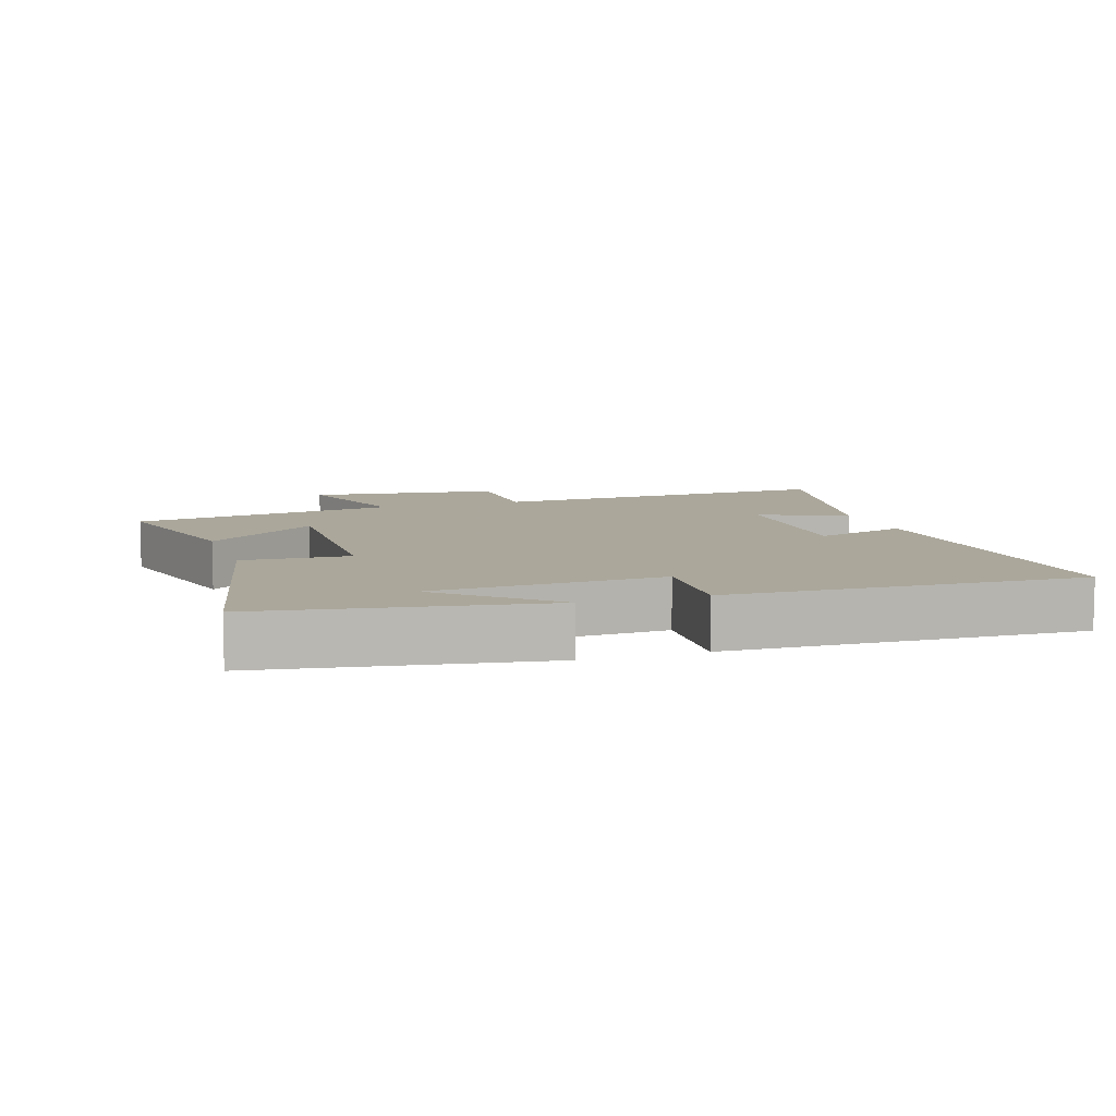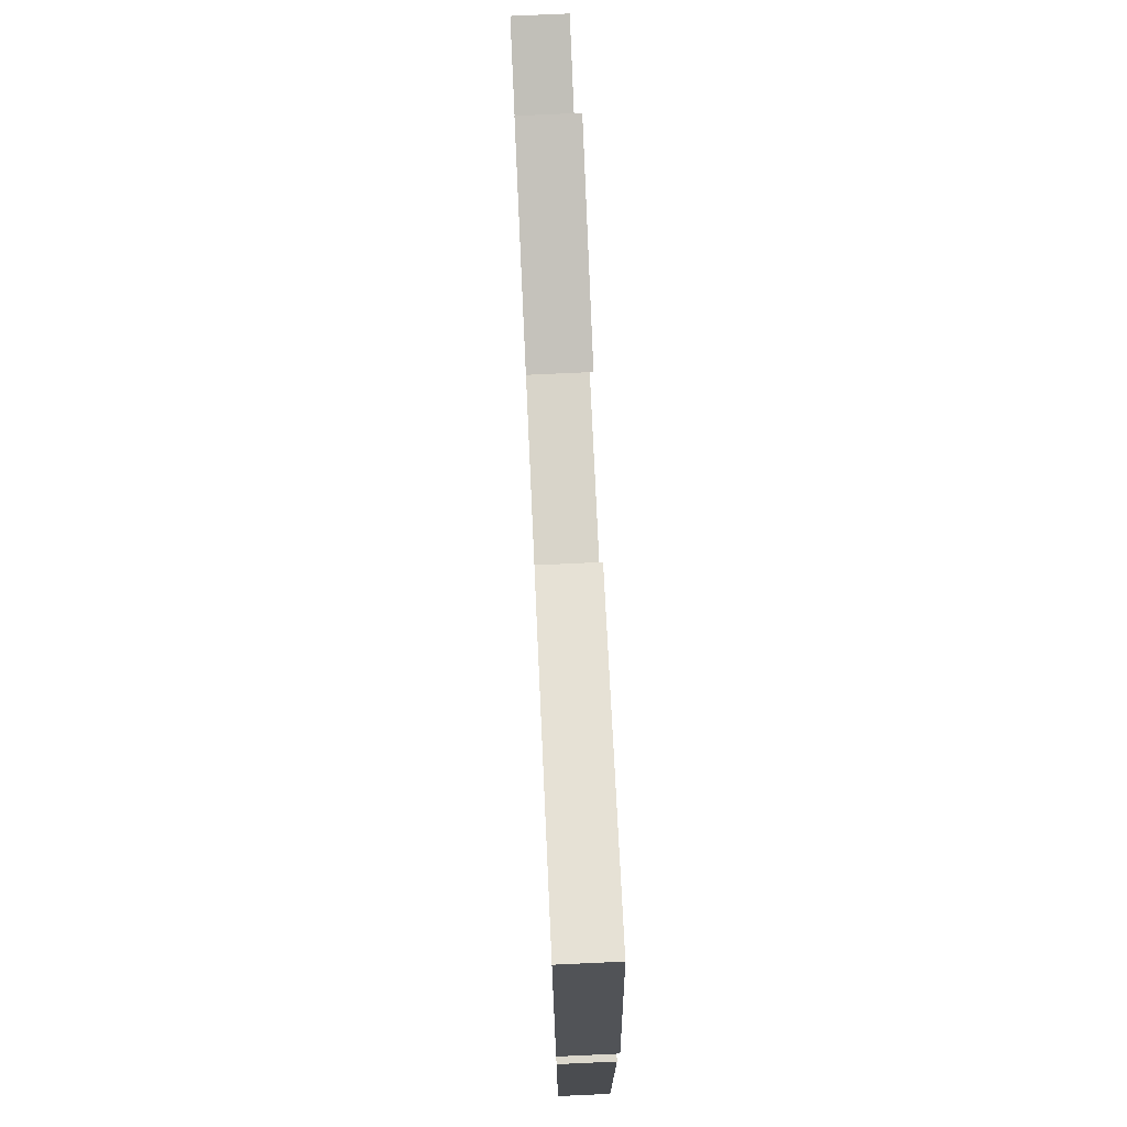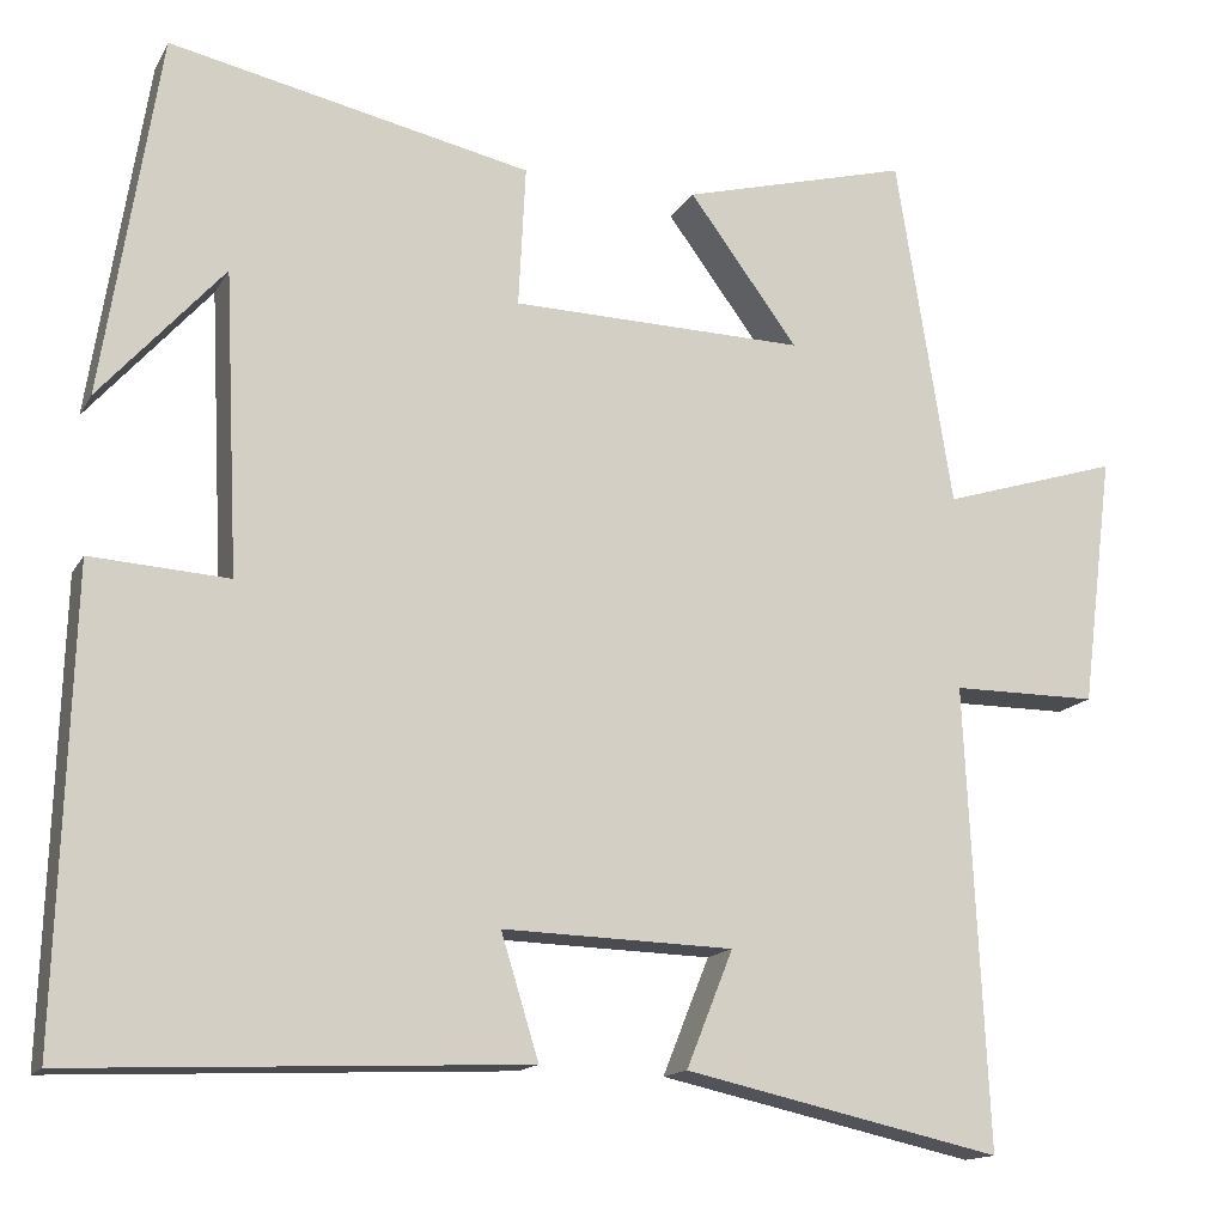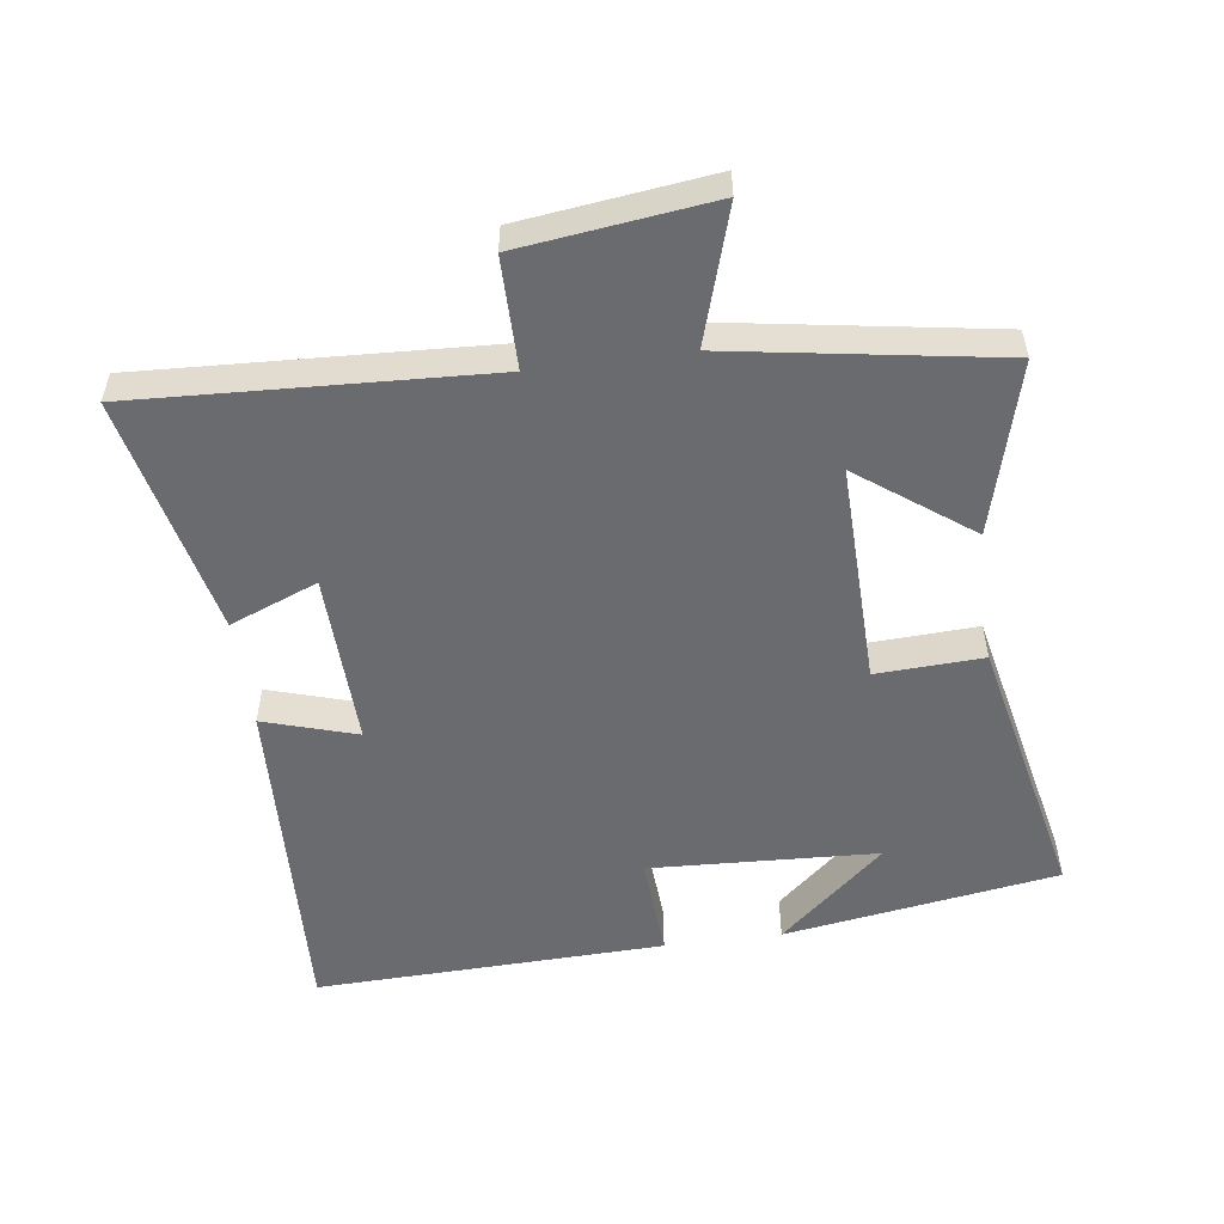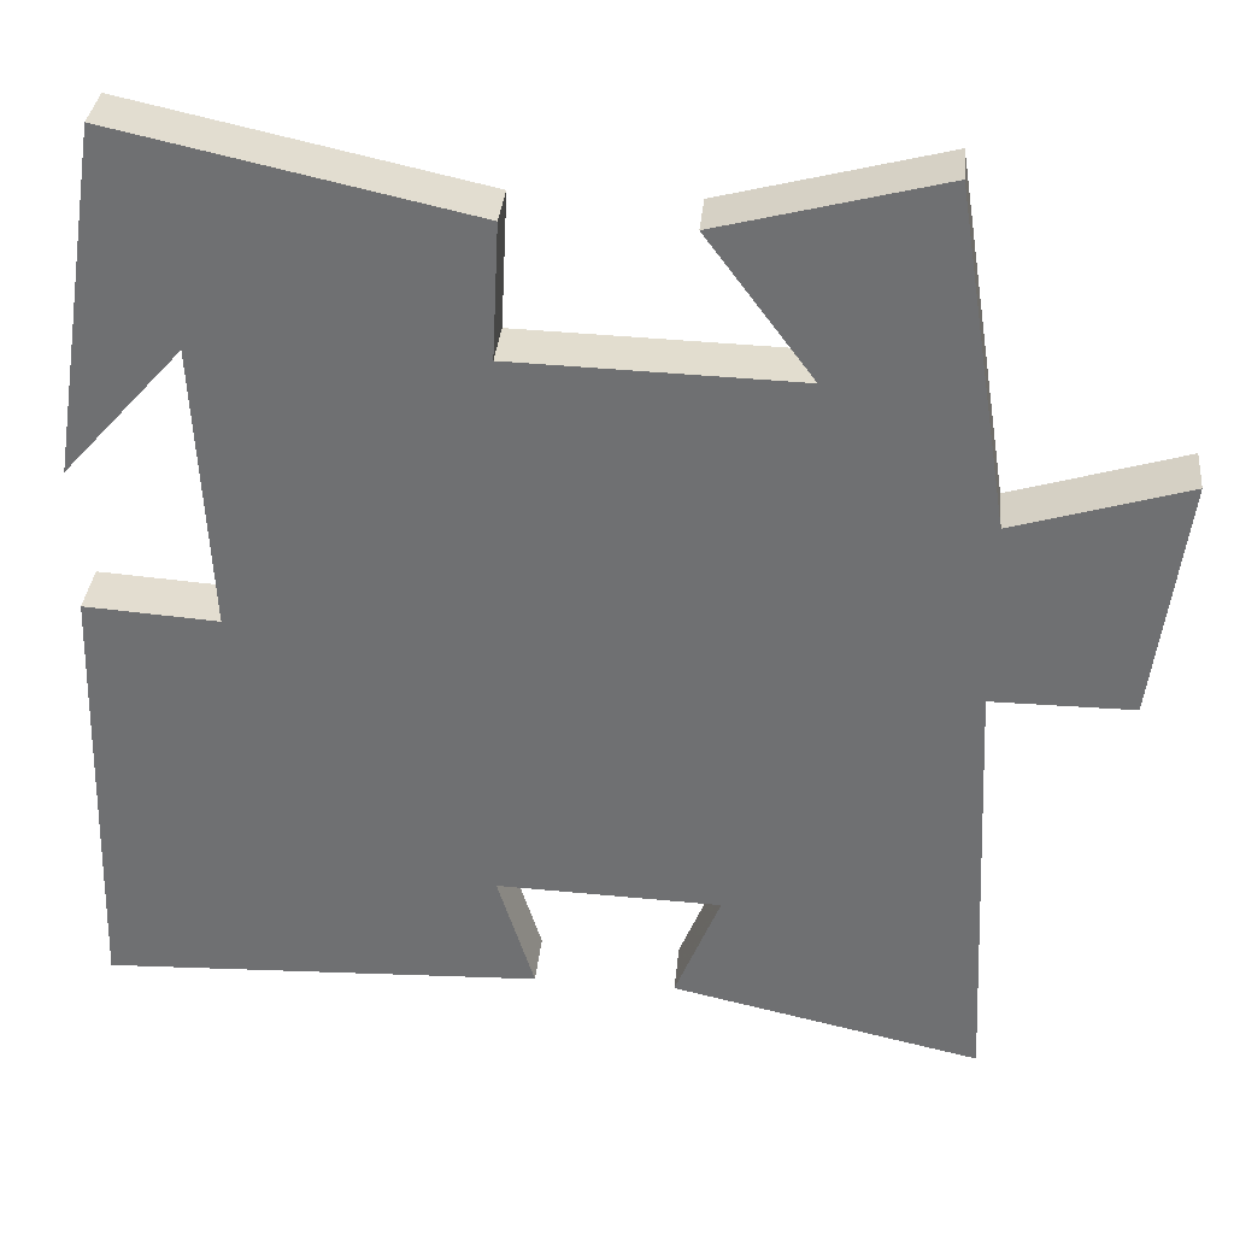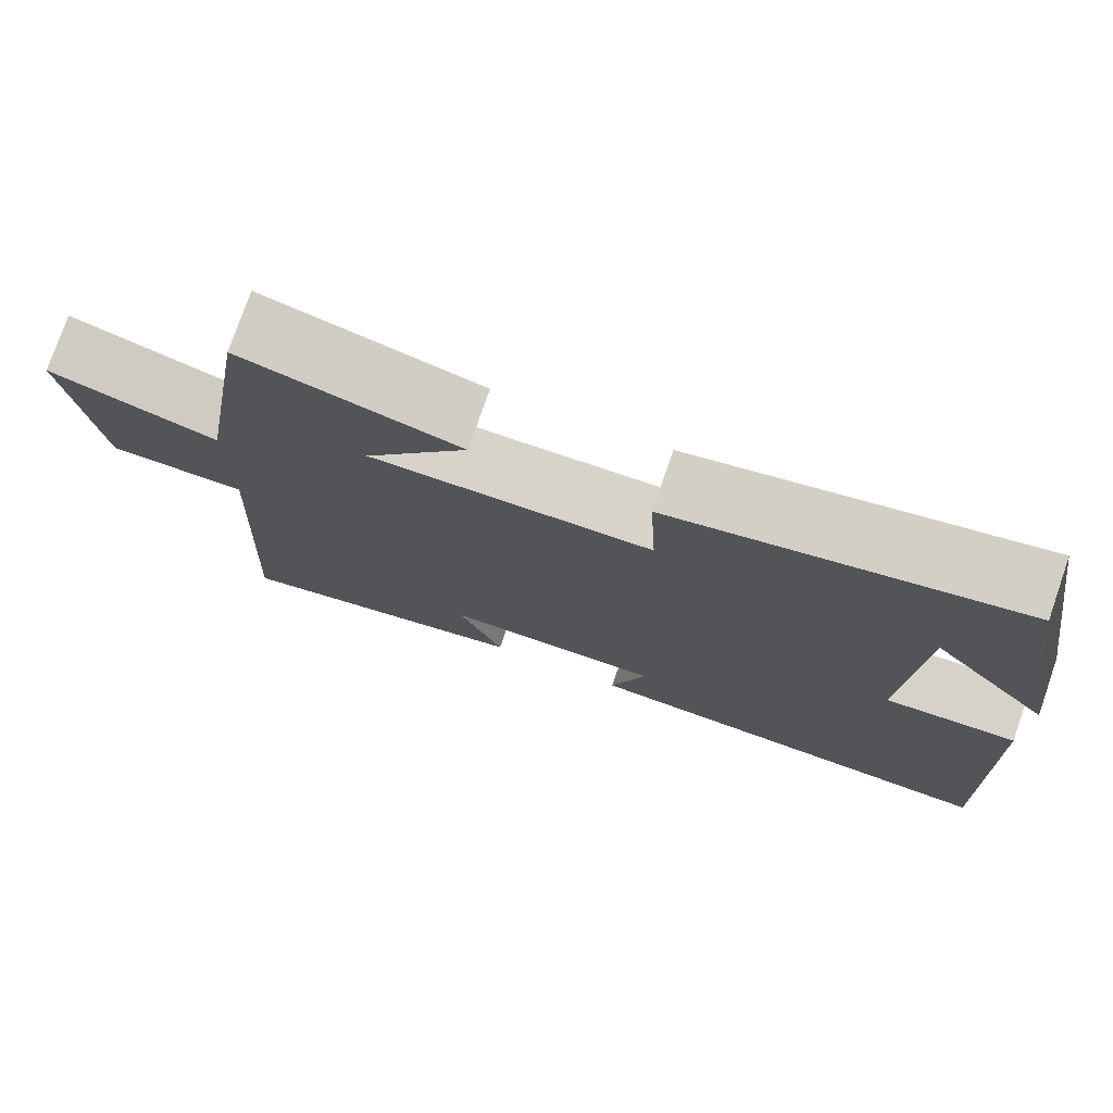
<metadata>
{"format":"obj","ext":"obj","renderer":"f3d","projection":"perspective","resolution":1024,"background":"white","views":[{"elev":8.2,"azim":71.8,"up":"+Y"},{"elev":76.8,"azim":87.4,"up":"+Z"},{"elev":-14.7,"azim":159.9,"up":"+Z"},{"elev":-53.4,"azim":-82.4,"up":"+Y"},{"elev":34.5,"azim":-174.4,"up":"+Z"},{"elev":76.5,"azim":19.1,"up":"+Z"}]}
</metadata>
<code>
v -0.525 0.07 -0.58
v -0.5 0.07 -0.056
v -0.666 0.07 -0.056
v -0.702 0.07 0.23
v -0.5 0.07 0.168
v -0.436 0.07 0.568
v -0.178 0.07 0.5
v -0.302 0.07 0.332
v 0.032 0.07 0.34
v 0.024 0.07 0.5
v 0.435 0.07 0.589
v 0.5 0.07 0.177
v 0.359 0.07 0.335
v 0.343 0.07 -0.007
v 0.5 0.07 0.003
v 0.517 0.07 -0.522
v 0.002 0.07 -0.5
v 0.045 0.07 -0.36
v -0.217 0.07 -0.368
v -0.164 0.07 -0.5
v -0.525 0 -0.58
v -0.5 0 -0.056
v -0.666 0 -0.056
v -0.702 0 0.23
v -0.5 0 0.168
v -0.436 0 0.568
v -0.178 0 0.5
v -0.302 0 0.332
v 0.032 0 0.34
v 0.024 0 0.5
v 0.435 0 0.589
v 0.5 0 0.177
v 0.359 0 0.335
v 0.343 0 -0.007
v 0.5 0 0.003
v 0.517 0 -0.522
v 0.002 0 -0.5
v 0.045 0 -0.36
v -0.217 0 -0.368
v -0.164 0 -0.5
f 19 20 1 2
f 18 19 2
f 15 16 17 18
f 14 15 18
f 13 14 18 2
f 11 12 13
f 9 10 11 13
f 8 9 13 2
f 5 6 7 8
f 5 8 2 3
f 3 4 5
f 22 21 40 39
f 22 39 38
f 38 37 36 35
f 38 35 34
f 22 38 34 33
f 33 32 31
f 33 31 30 29
f 22 33 29 28
f 28 27 26 25
f 23 22 28 25
f 25 24 23
f 1 21 22 2
f 2 22 23 3
f 3 23 24 4
f 4 24 25 5
f 5 25 26 6
f 6 26 27 7
f 7 27 28 8
f 8 28 29 9
f 9 29 30 10
f 10 30 31 11
f 11 31 32 12
f 12 32 33 13
f 13 33 34 14
f 14 34 35 15
f 15 35 36 16
f 16 36 37 17
f 17 37 38 18
f 18 38 39 19
f 19 39 40 20
f 20 40 21 1

</code>
